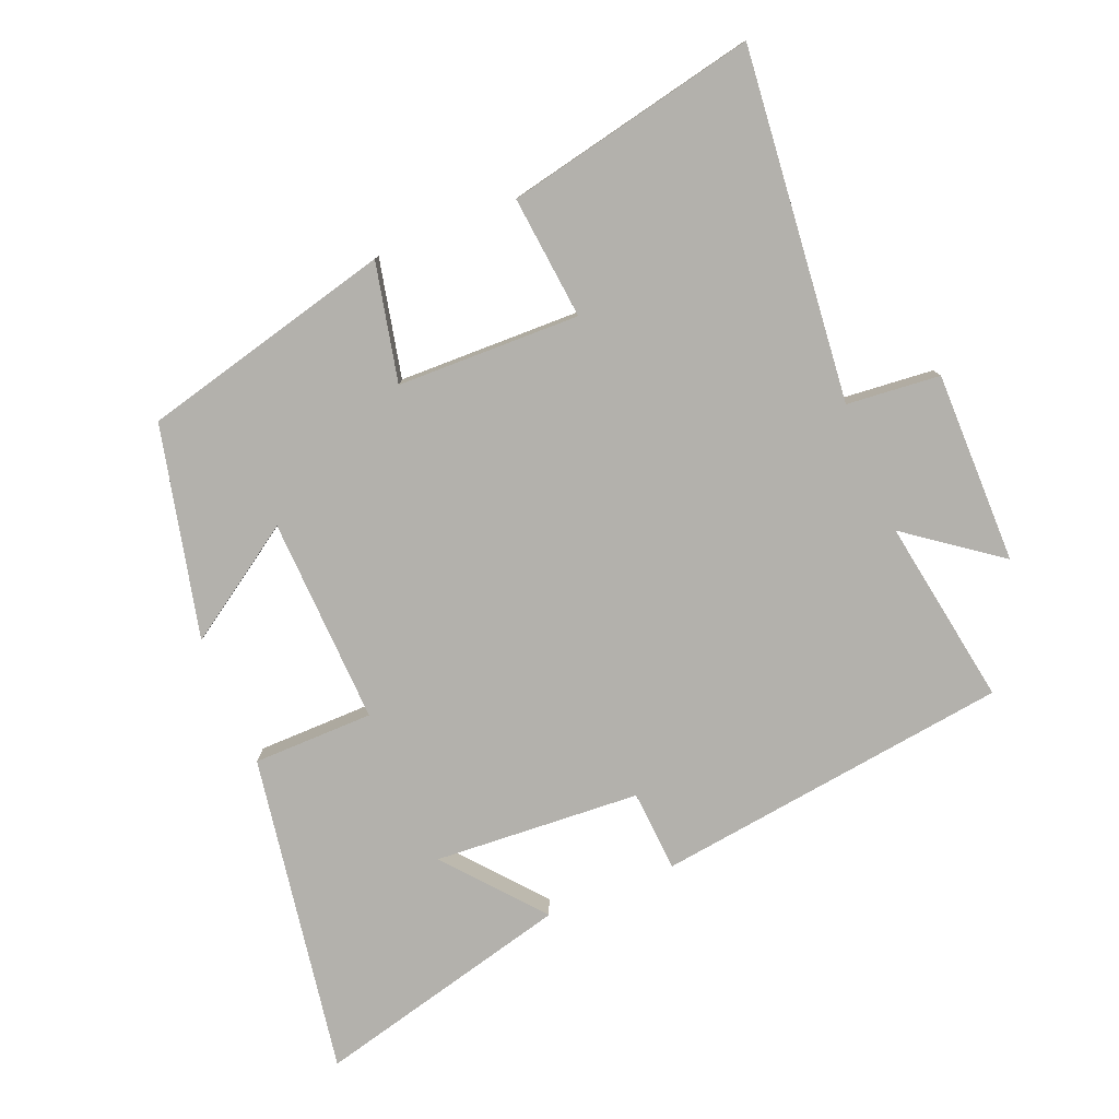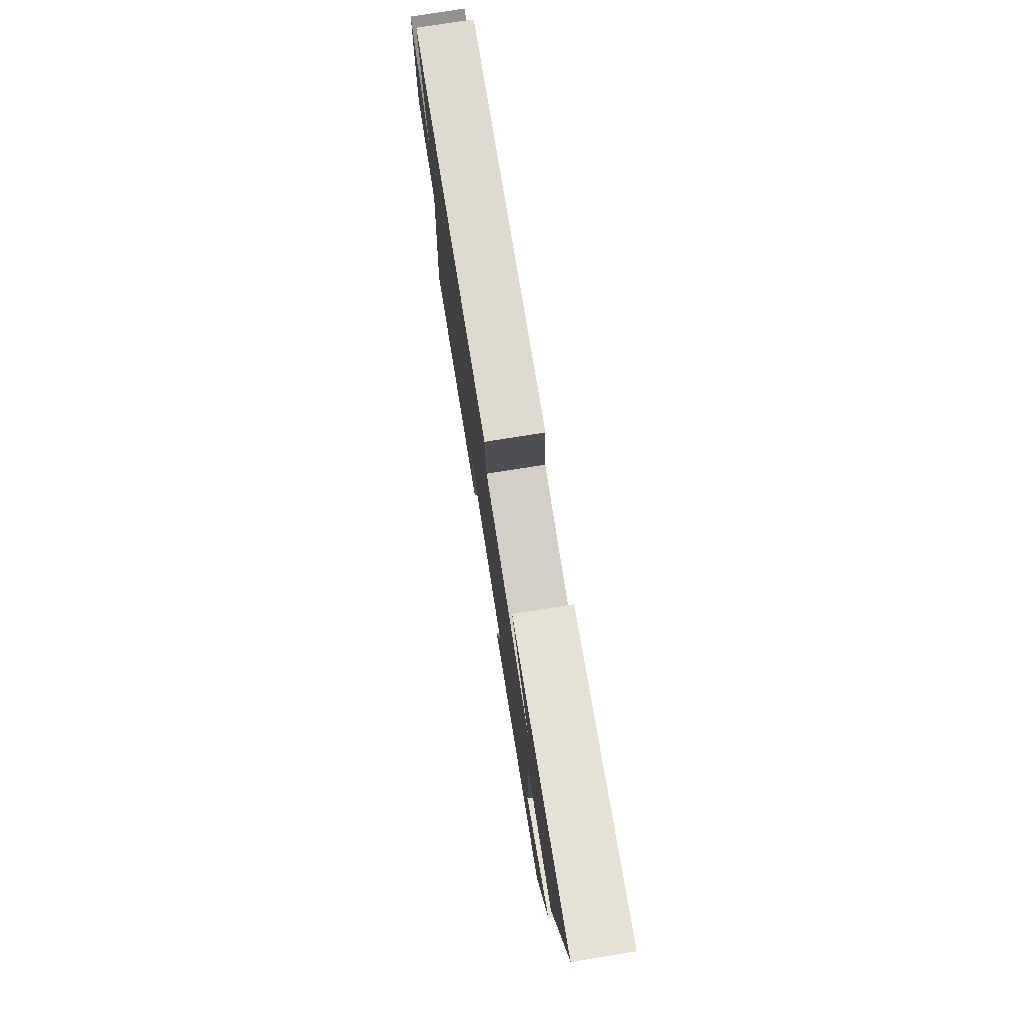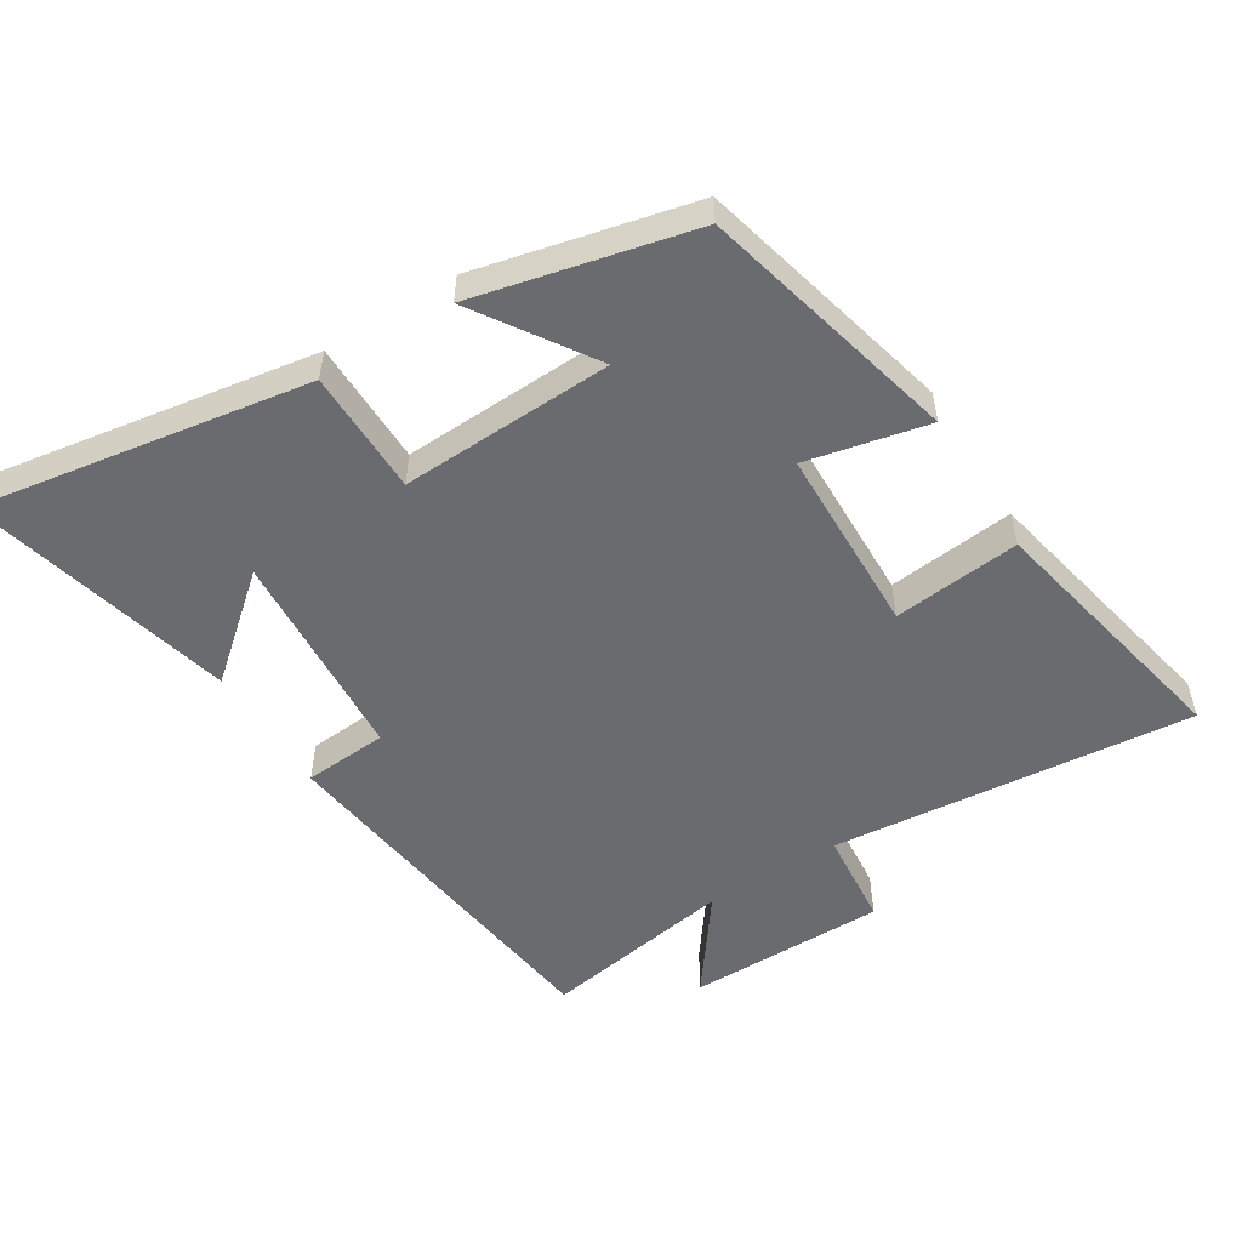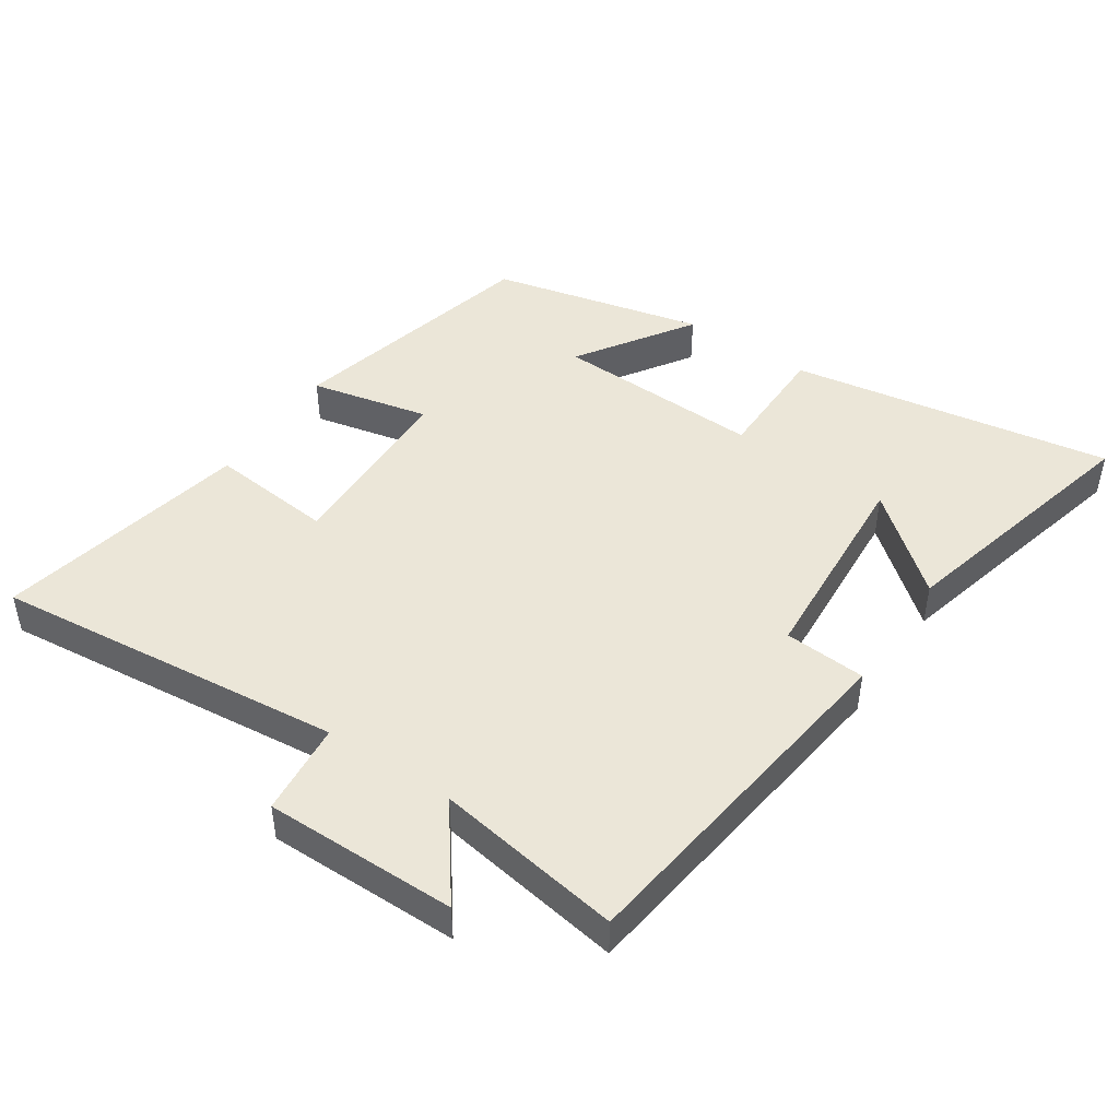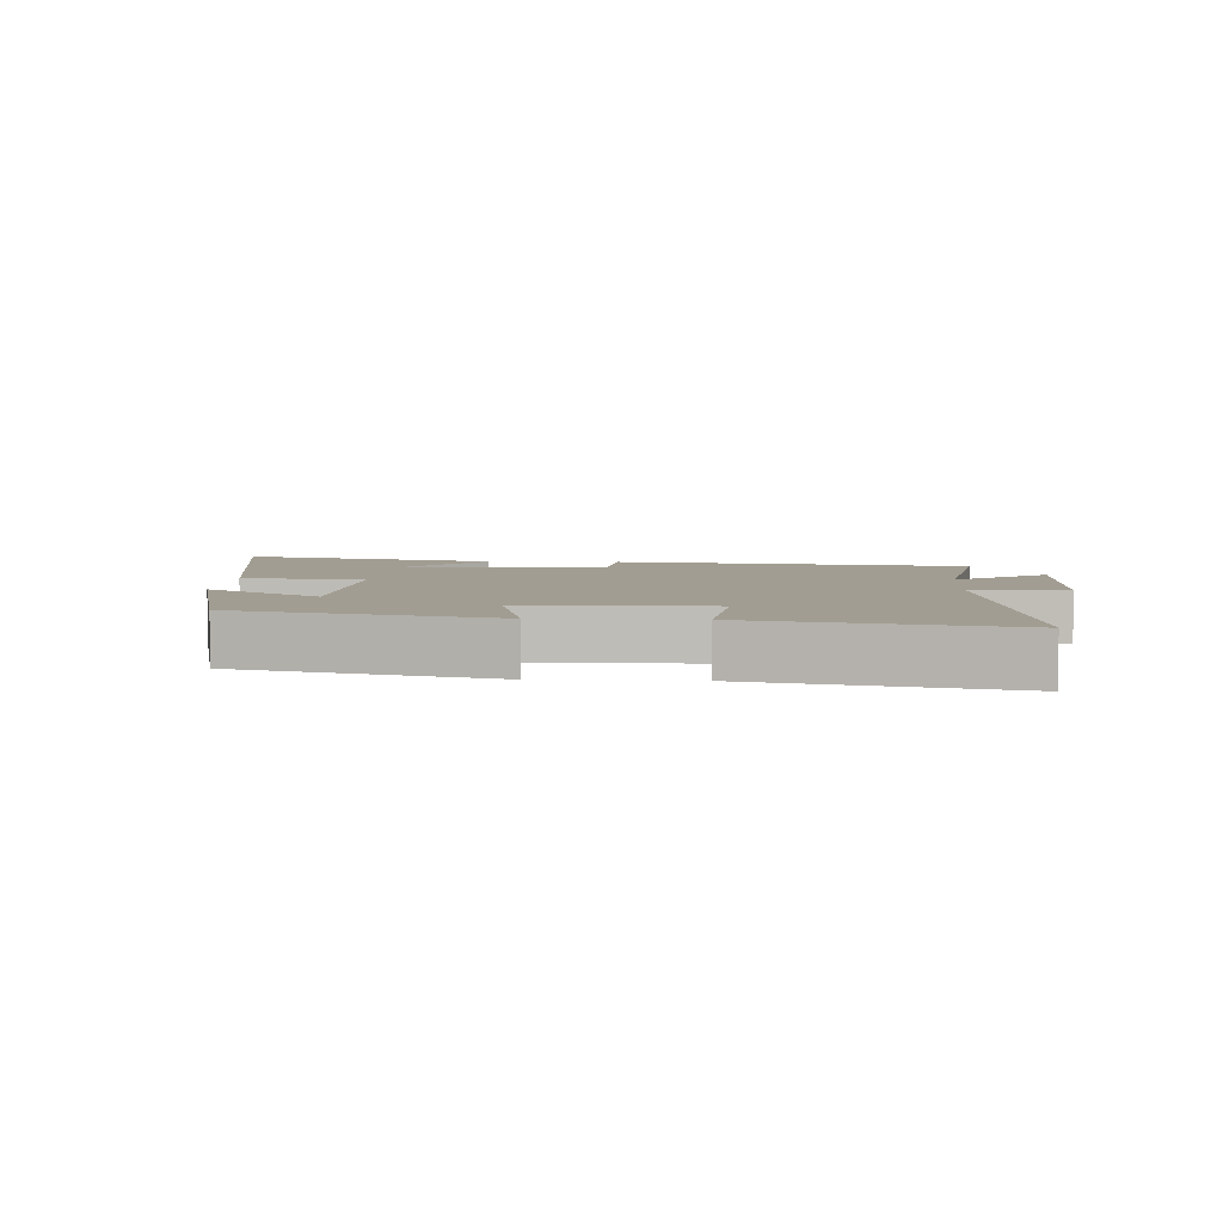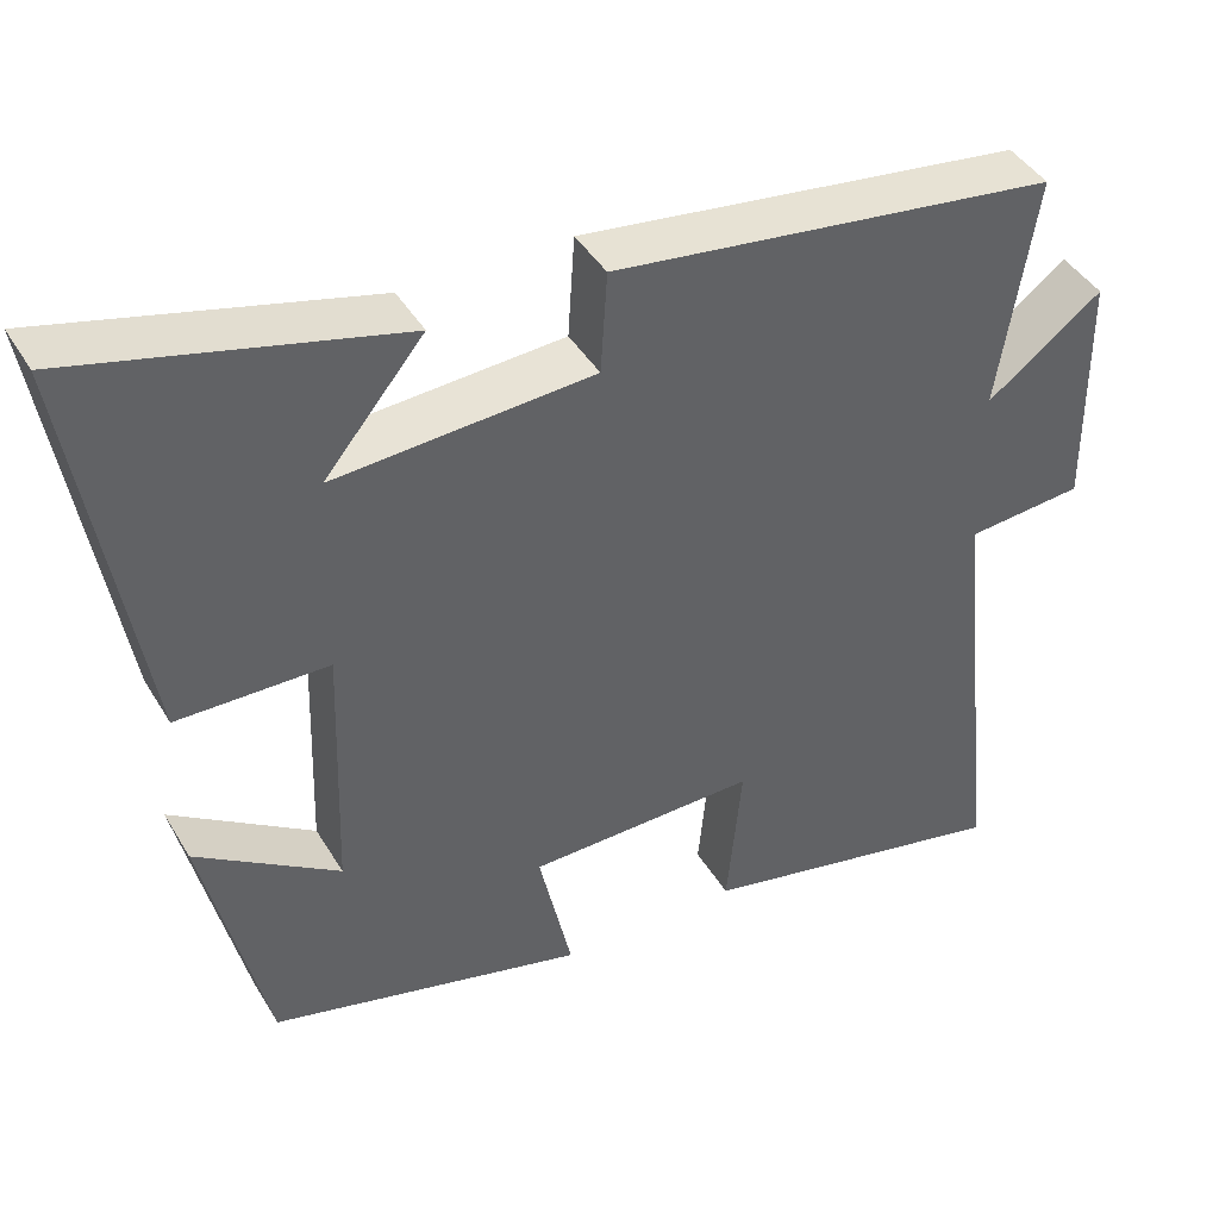
<metadata>
{"format":"obj","ext":"obj","renderer":"f3d","projection":"perspective","resolution":1024,"background":"white","views":[{"elev":-79.0,"azim":-157.4,"up":"+Y"},{"elev":77.6,"azim":81.0,"up":"+Z"},{"elev":-53.4,"azim":122.2,"up":"+Y"},{"elev":46.2,"azim":-56.0,"up":"+Y"},{"elev":4.9,"azim":-176.5,"up":"+Y"},{"elev":42.4,"azim":151.4,"up":"+Z"}]}
</metadata>
<code>
v 0.582 0.07 0.596
v 0.5 0.07 0.112
v 0.318 0.07 0.111
v 0.328 0.07 -0.201
v 0.5 0.07 -0.088
v 0.424 0.07 -0.407
v 0.043 0.07 -0.5
v 0.083 0.07 -0.322
v -0.193 0.07 -0.314
v -0.175 0.07 -0.5
v -0.556 0.07 -0.578
v -0.5 0.07 -0.049
v -0.641 0.07 -0.035
v -0.639 0.07 0.255
v -0.5 0.07 0.151
v -0.545 0.07 0.433
v -0.008 0.07 0.5
v 0 0.07 0.377
v 0.312 0.07 0.355
v 0.192 0.07 0.5
v 0.582 0 0.596
v 0.5 0 0.112
v 0.318 0 0.111
v 0.328 0 -0.201
v 0.5 0 -0.088
v 0.424 0 -0.407
v 0.043 0 -0.5
v 0.083 0 -0.322
v -0.193 0 -0.314
v -0.175 0 -0.5
v -0.556 0 -0.578
v -0.5 0 -0.049
v -0.641 0 -0.035
v -0.639 0 0.255
v -0.5 0 0.151
v -0.545 0 0.433
v -0.008 0 0.5
v 0 0 0.377
v 0.312 0 0.355
v 0.192 0 0.5
f 19 20 1
f 15 16 17 18
f 15 18 19
f 12 13 14 15
f 12 15 19
f 9 10 11 12
f 8 9 12 19
f 4 5 6 7
f 3 4 7 8
f 19 1 2 3
f 3 8 19
f 21 40 39
f 38 37 36 35
f 39 38 35
f 35 34 33 32
f 39 35 32
f 32 31 30 29
f 39 32 29 28
f 27 26 25 24
f 28 27 24 23
f 23 22 21 39
f 39 28 23
f 1 21 22 2
f 2 22 23 3
f 3 23 24 4
f 4 24 25 5
f 5 25 26 6
f 6 26 27 7
f 7 27 28 8
f 8 28 29 9
f 9 29 30 10
f 10 30 31 11
f 11 31 32 12
f 12 32 33 13
f 13 33 34 14
f 14 34 35 15
f 15 35 36 16
f 16 36 37 17
f 17 37 38 18
f 18 38 39 19
f 19 39 40 20
f 20 40 21 1

</code>
